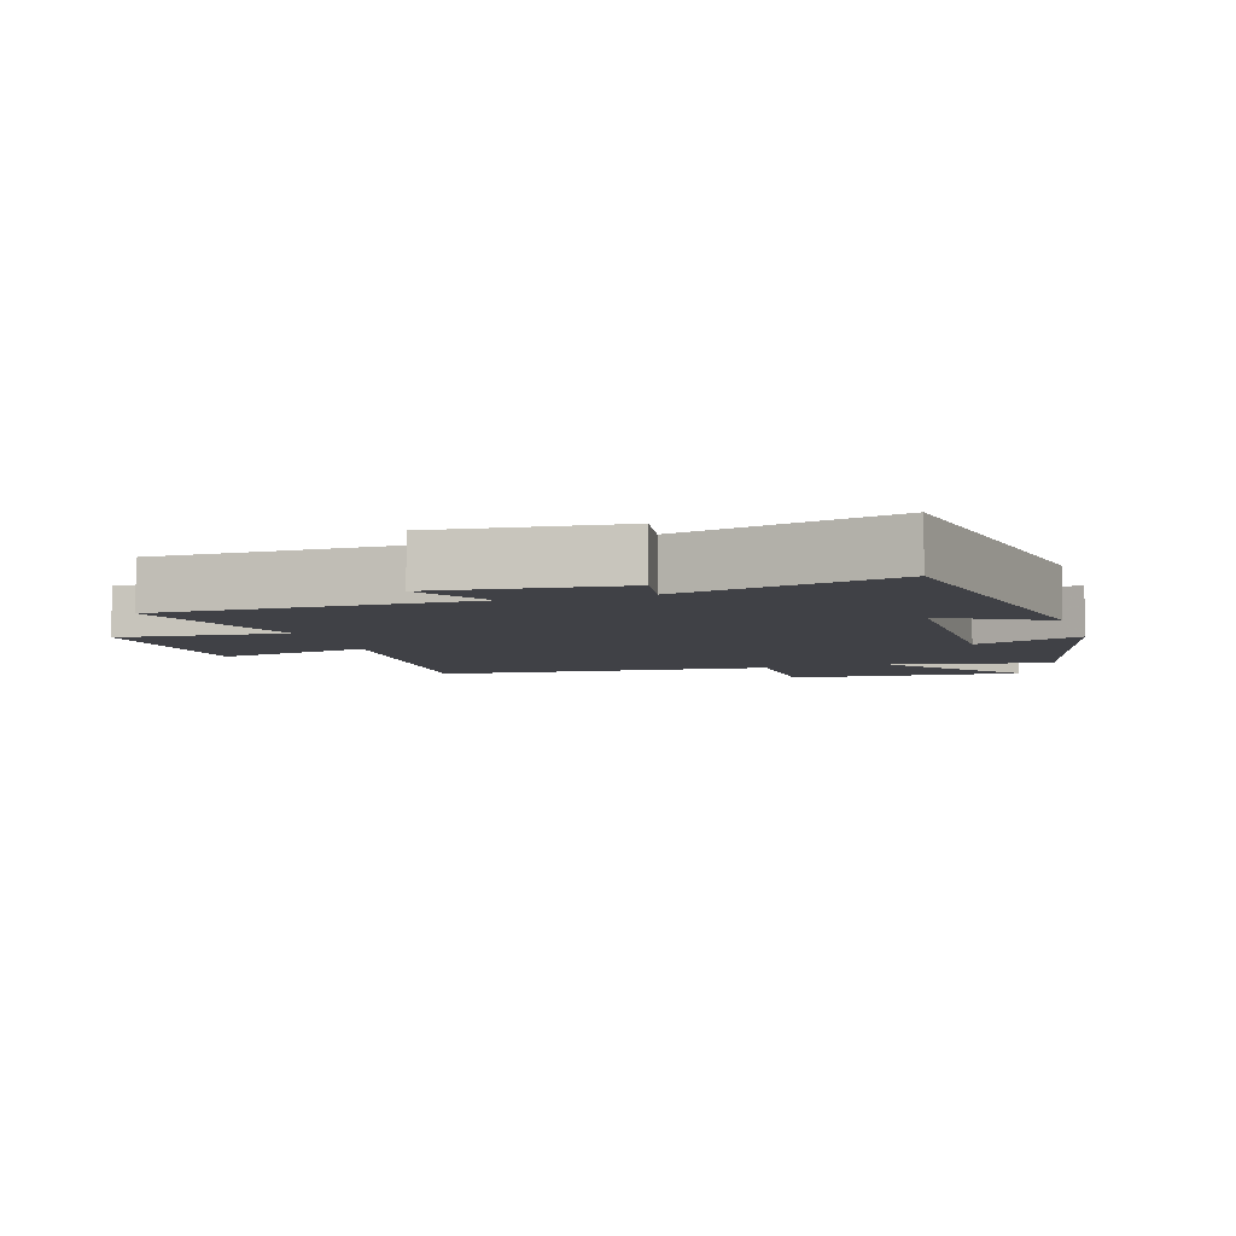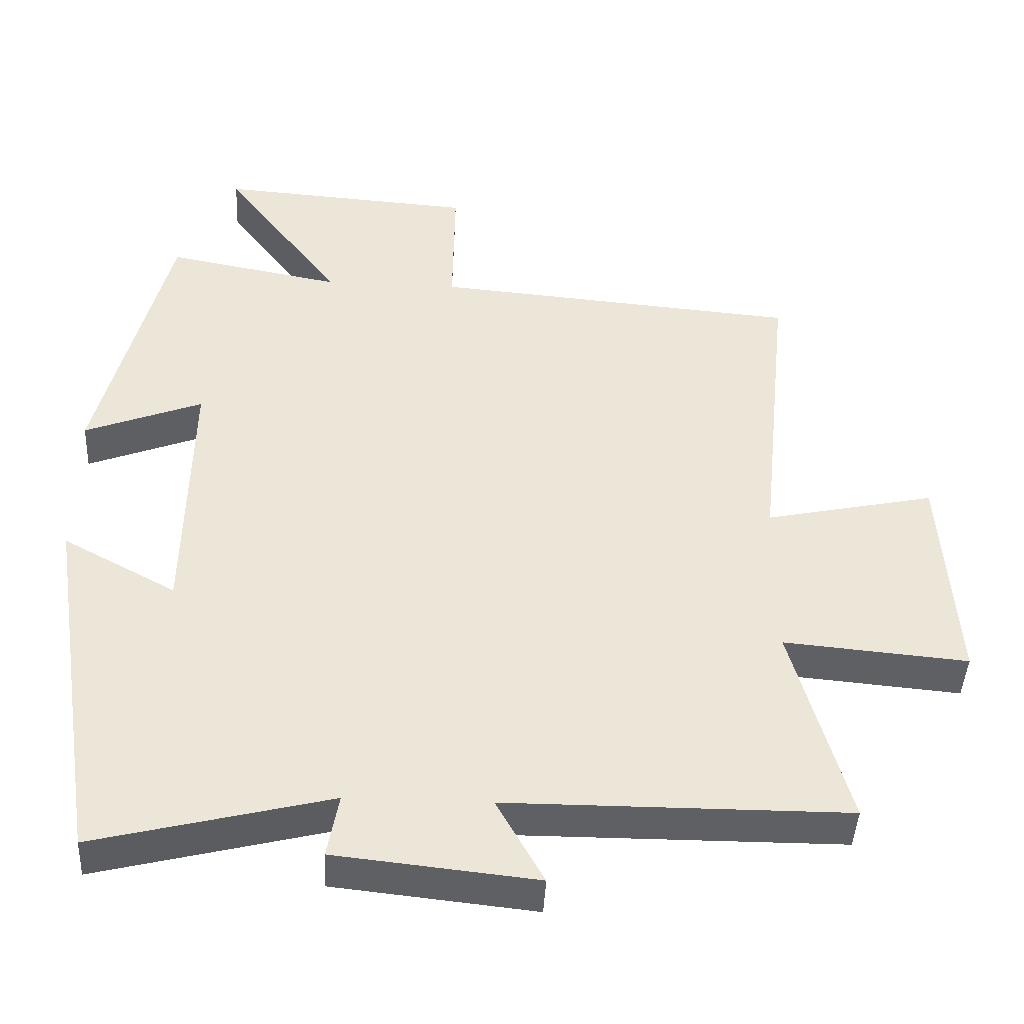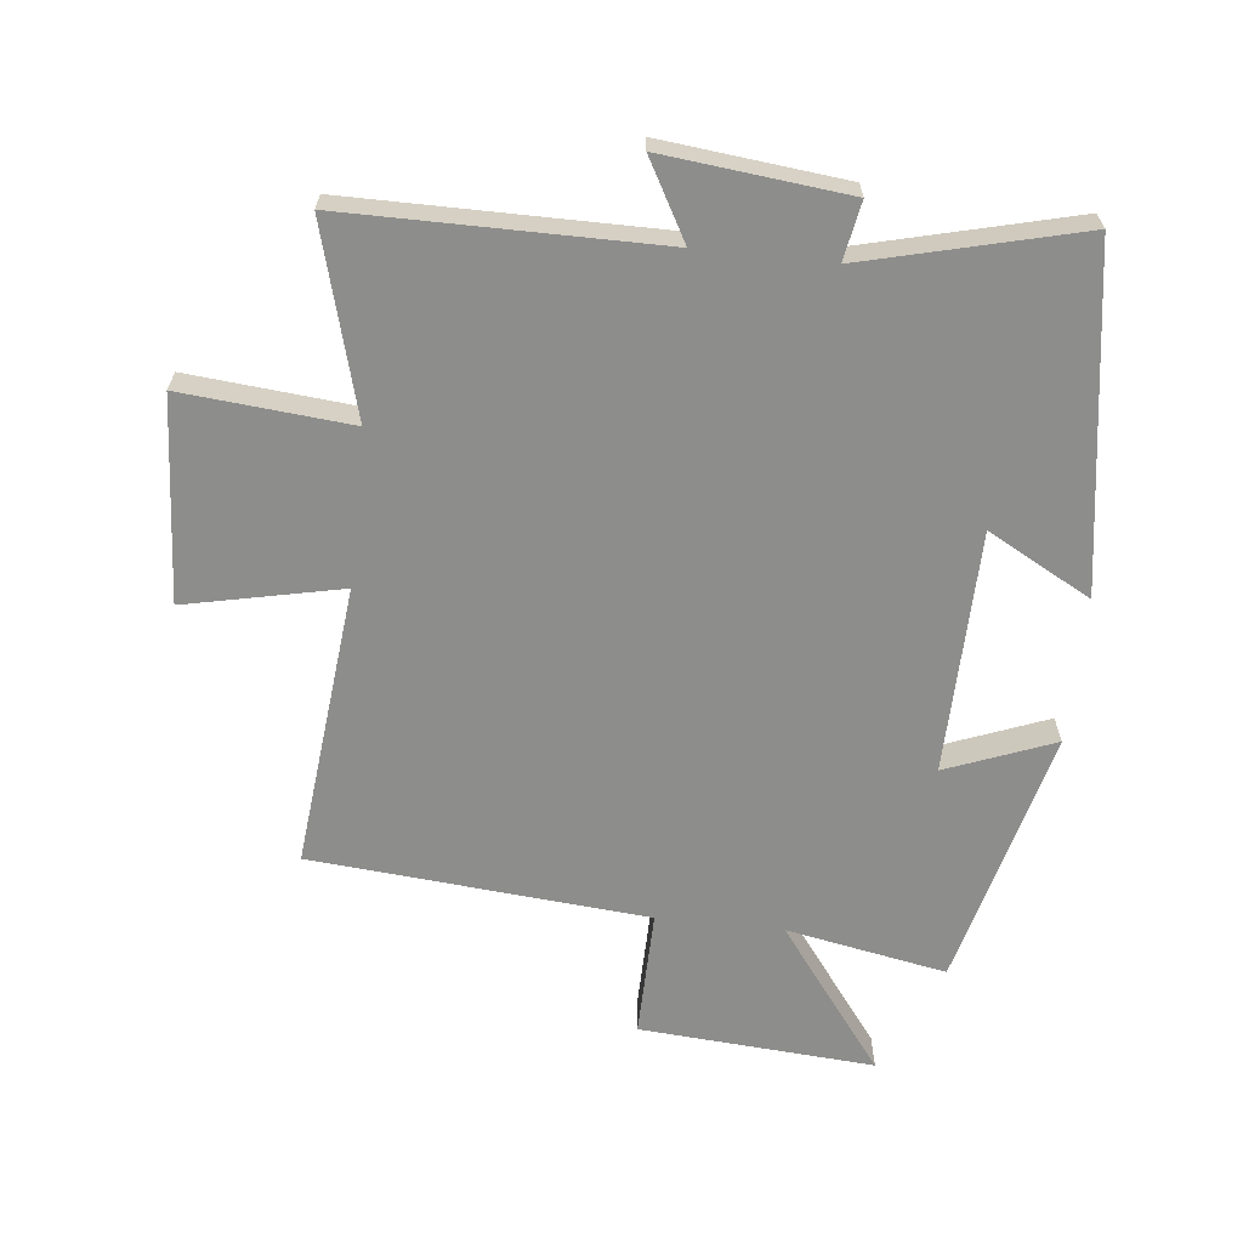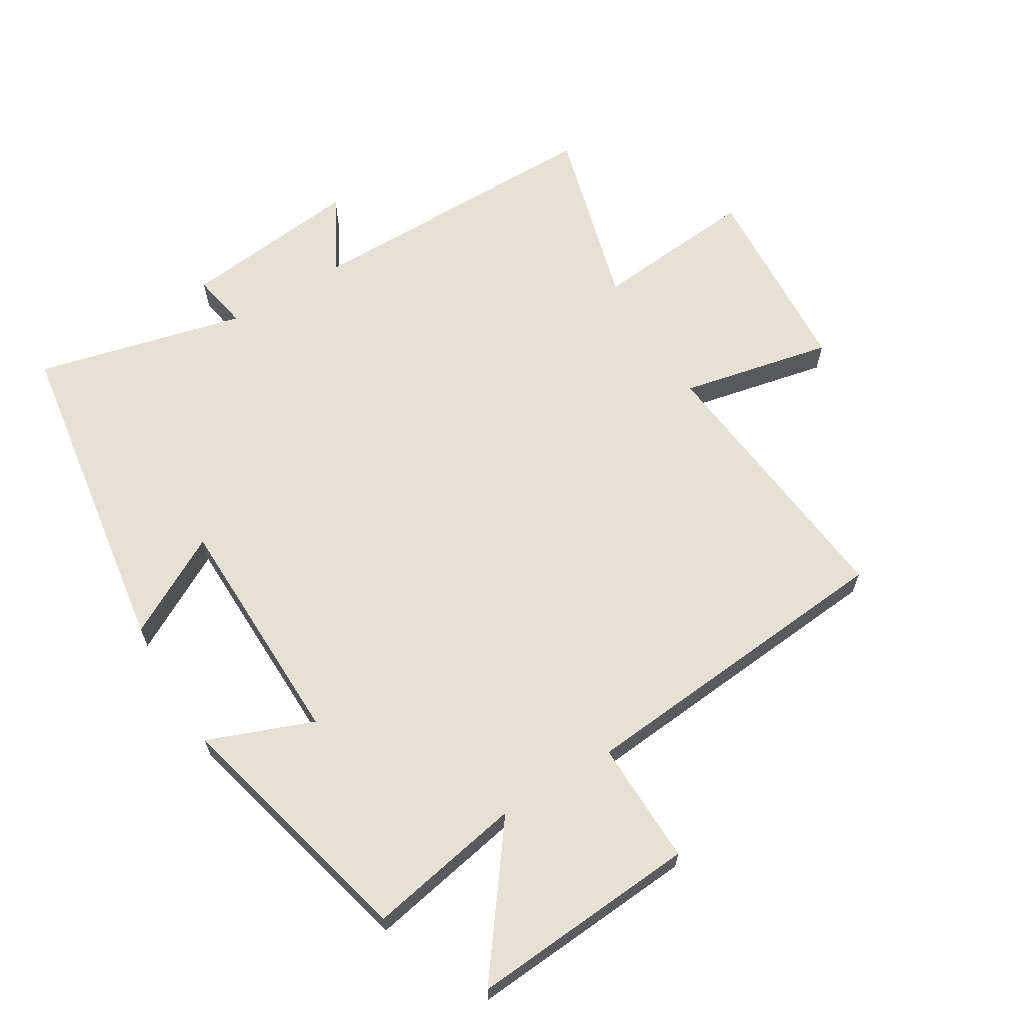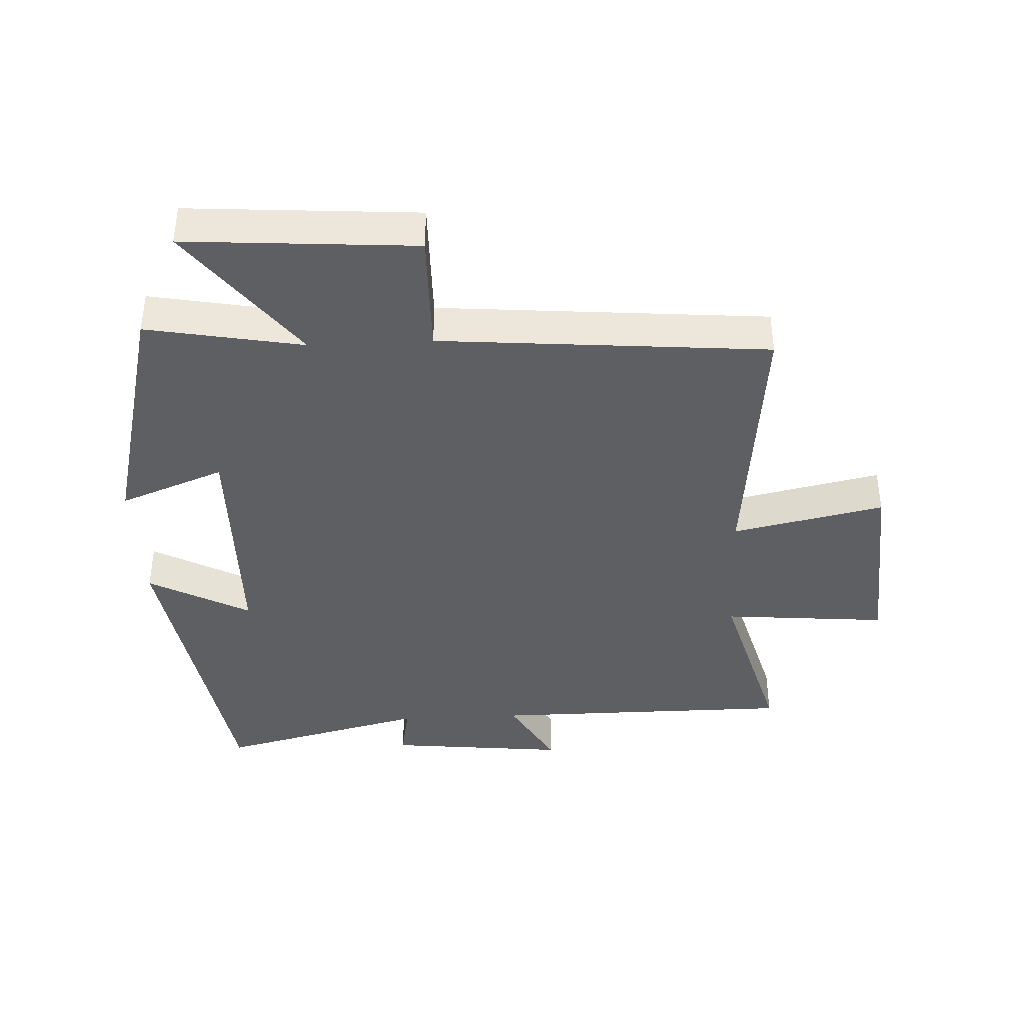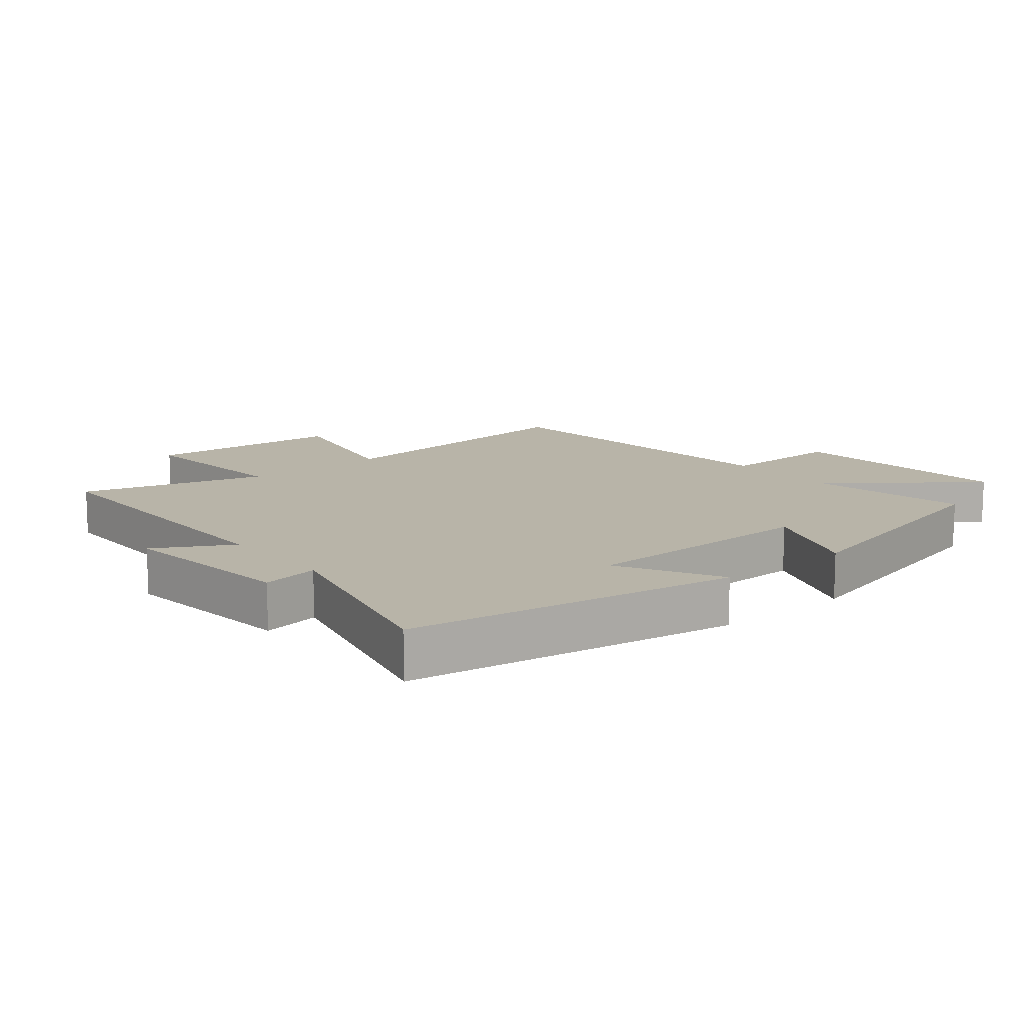
<metadata>
{"format":"obj","ext":"obj","renderer":"f3d","projection":"perspective","resolution":1024,"background":"white","views":[{"elev":-6.0,"azim":-162.4,"up":"+Y"},{"elev":-43.4,"azim":-2.9,"up":"+Z"},{"elev":-64.4,"azim":173.8,"up":"+Y"},{"elev":64.6,"azim":-31.4,"up":"+Y"},{"elev":-39.7,"azim":2.8,"up":"+Y"},{"elev":13.0,"azim":-129.4,"up":"+Y"}]}
</metadata>
<code>
v -0.402 0.07 0.546
v -0.158 0.07 0.5
v -0.323 0.07 0.72
v 0.035 0.07 0.694
v 0.032 0.07 0.5
v 0.544 0.07 0.456
v 0.5 0.07 0.024
v 0.737 0.07 0.075
v 0.757 0.07 -0.235
v 0.5 0.07 -0.212
v 0.579 0.07 -0.499
v 0.104 0.07 -0.5
v 0.17 0.07 -0.619
v -0.11 0.07 -0.589
v -0.094 0.07 -0.5
v -0.421 0.07 -0.582
v -0.5 0.07 -0.068
v -0.342 0.07 -0.154
v -0.336 0.07 0.216
v -0.5 0.07 0.152
v -0.402 0 0.546
v -0.158 0 0.5
v -0.323 0 0.72
v 0.035 0 0.694
v 0.032 0 0.5
v 0.544 0 0.456
v 0.5 0 0.024
v 0.737 0 0.075
v 0.757 0 -0.235
v 0.5 0 -0.212
v 0.579 0 -0.499
v 0.104 0 -0.5
v 0.17 0 -0.619
v -0.11 0 -0.589
v -0.094 0 -0.5
v -0.421 0 -0.582
v -0.5 0 -0.068
v -0.342 0 -0.154
v -0.336 0 0.216
v -0.5 0 0.152
f 19 20 1 2
f 18 19 2
f 15 16 17 18
f 15 18 2
f 12 13 14 15
f 10 11 12 15
f 10 15 2
f 7 8 9 10
f 7 10 2 3
f 5 6 7
f 5 7 3
f 3 4 5
f 22 21 40 39
f 22 39 38
f 38 37 36 35
f 22 38 35
f 35 34 33 32
f 35 32 31 30
f 22 35 30
f 30 29 28 27
f 23 22 30 27
f 27 26 25
f 23 27 25
f 25 24 23
f 1 21 22 2
f 2 22 23 3
f 3 23 24 4
f 4 24 25 5
f 5 25 26 6
f 6 26 27 7
f 7 27 28 8
f 8 28 29 9
f 9 29 30 10
f 10 30 31 11
f 11 31 32 12
f 12 32 33 13
f 13 33 34 14
f 14 34 35 15
f 15 35 36 16
f 16 36 37 17
f 17 37 38 18
f 18 38 39 19
f 19 39 40 20
f 20 40 21 1

</code>
